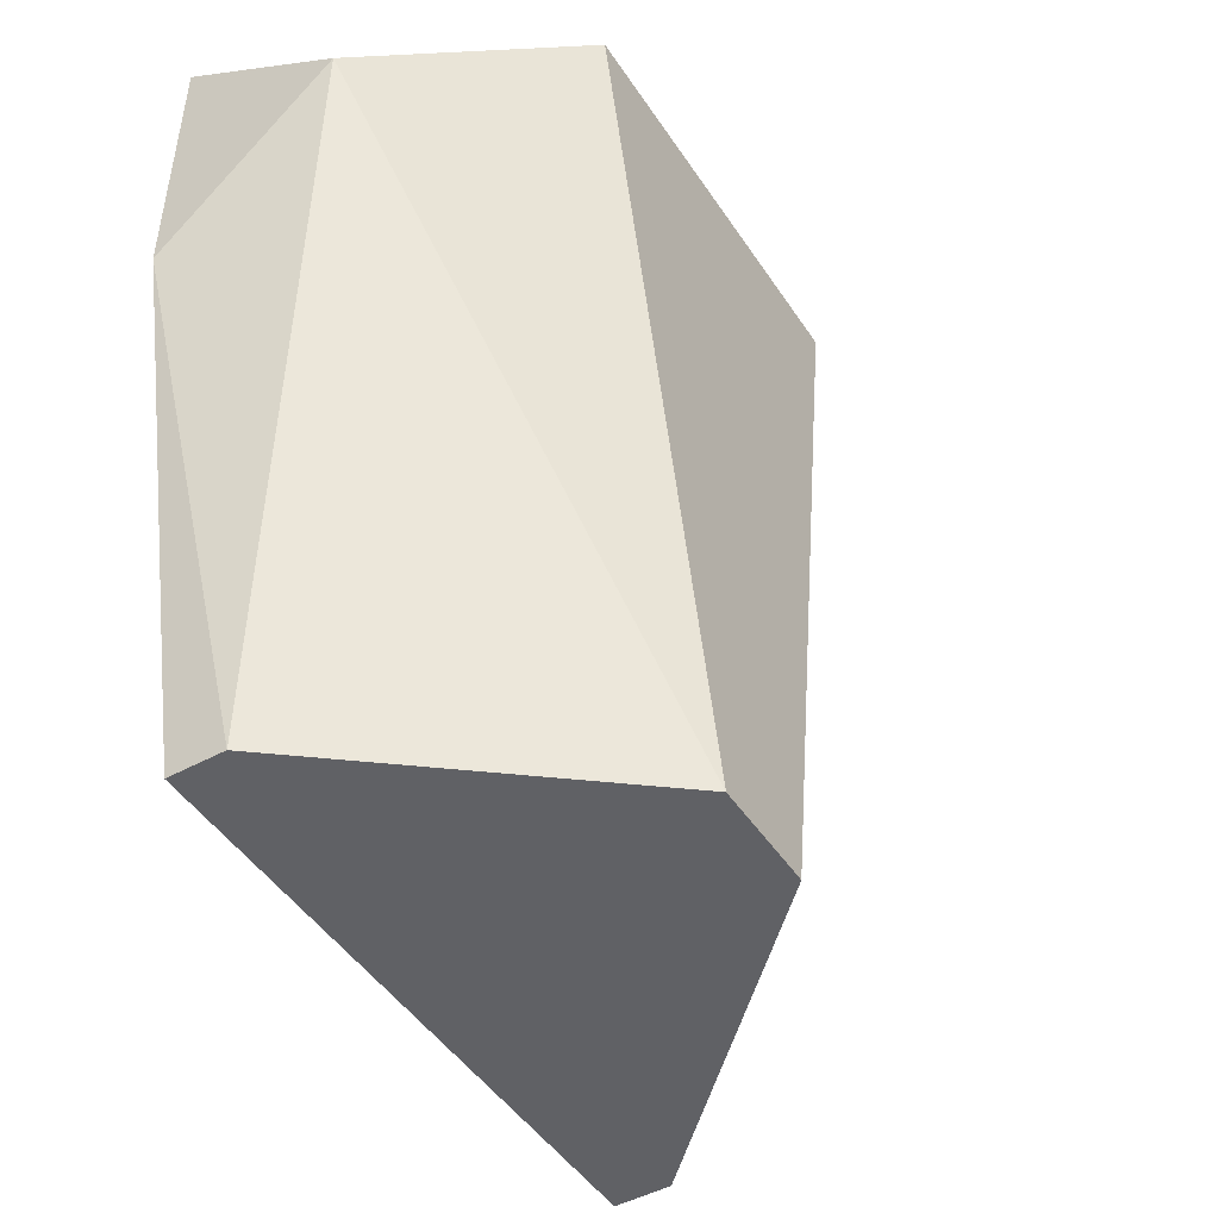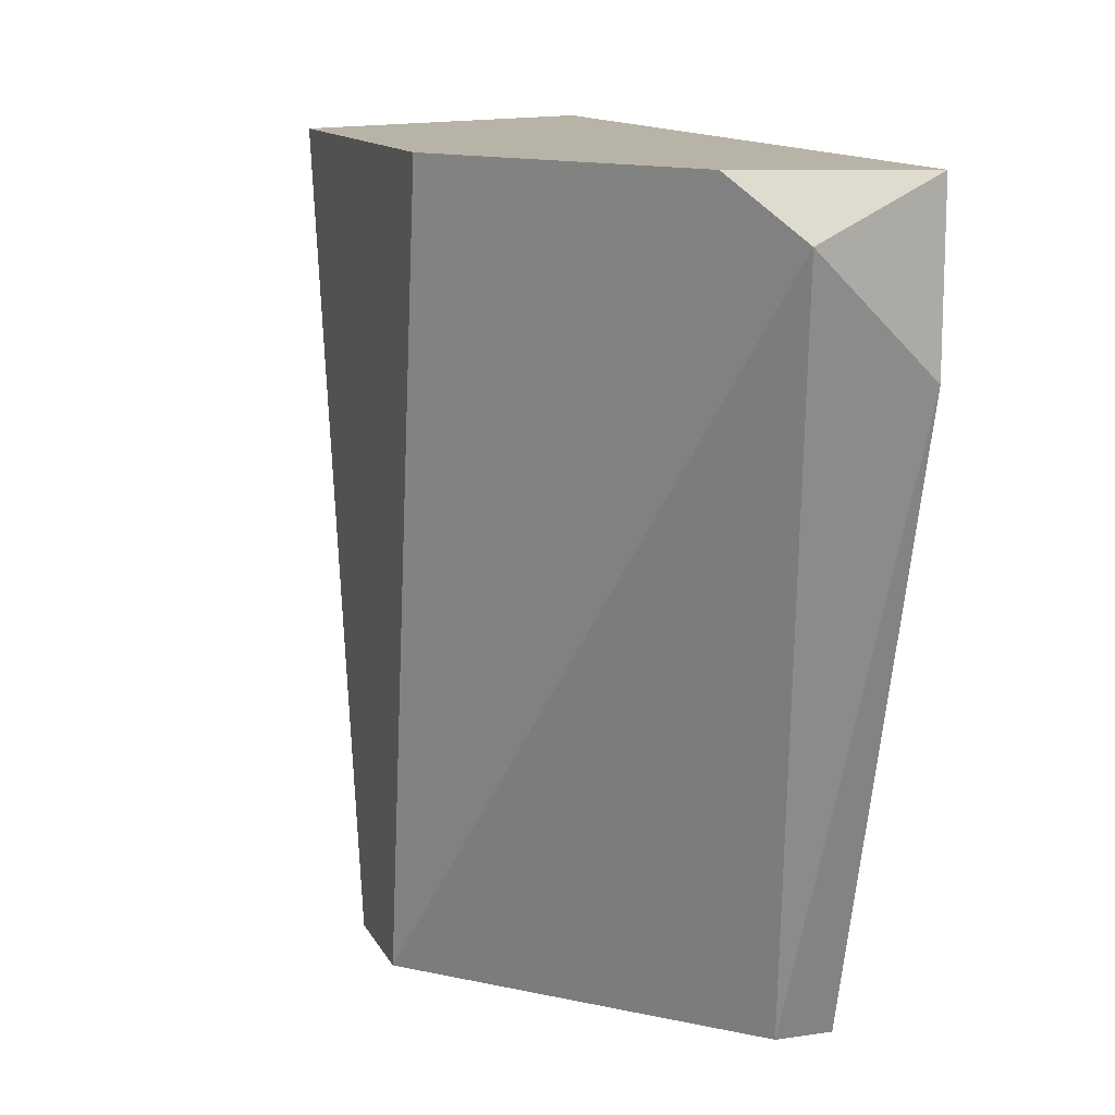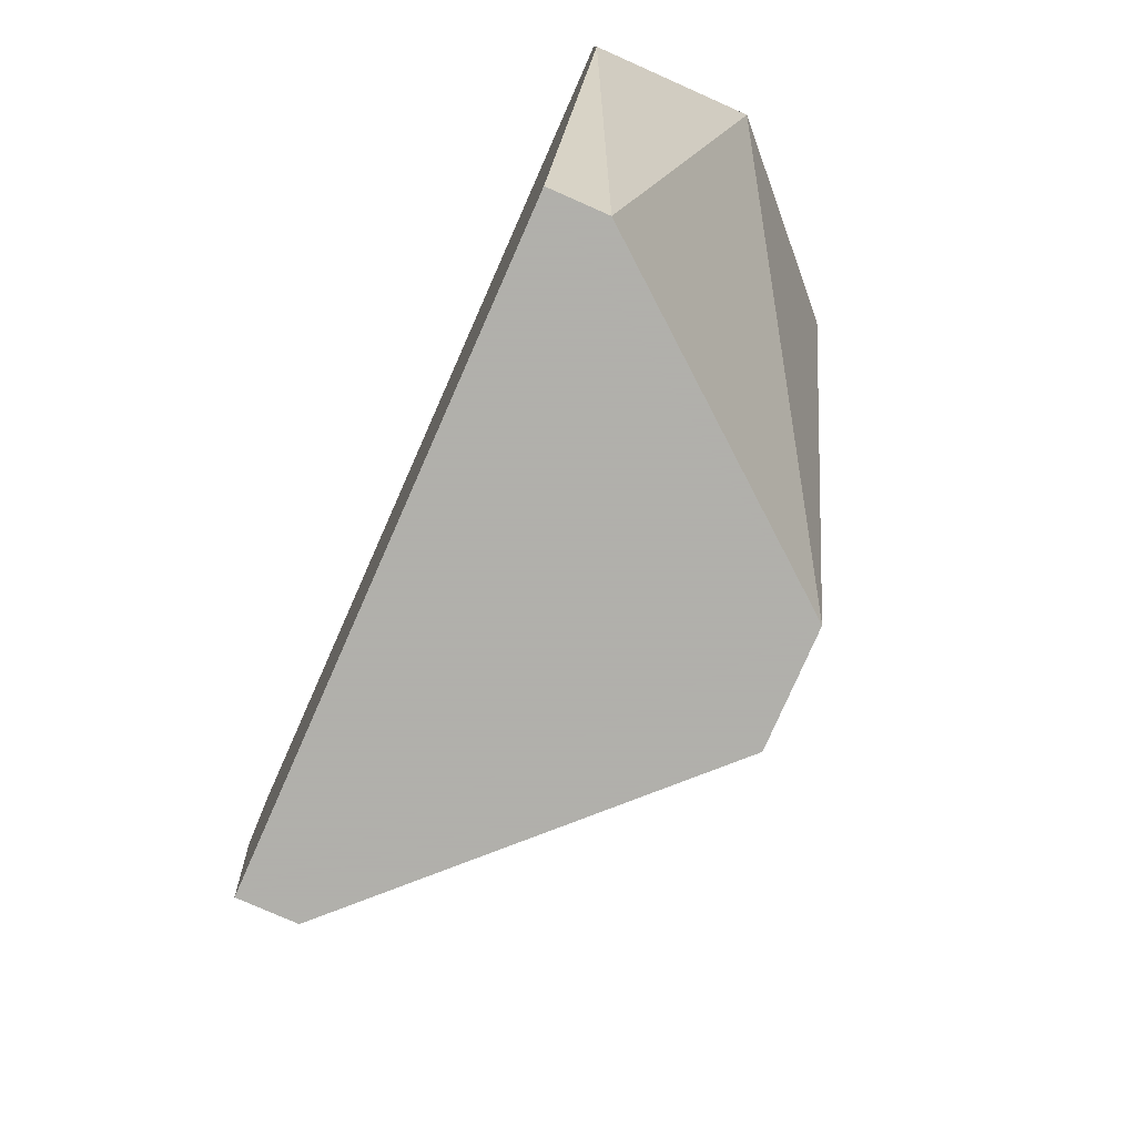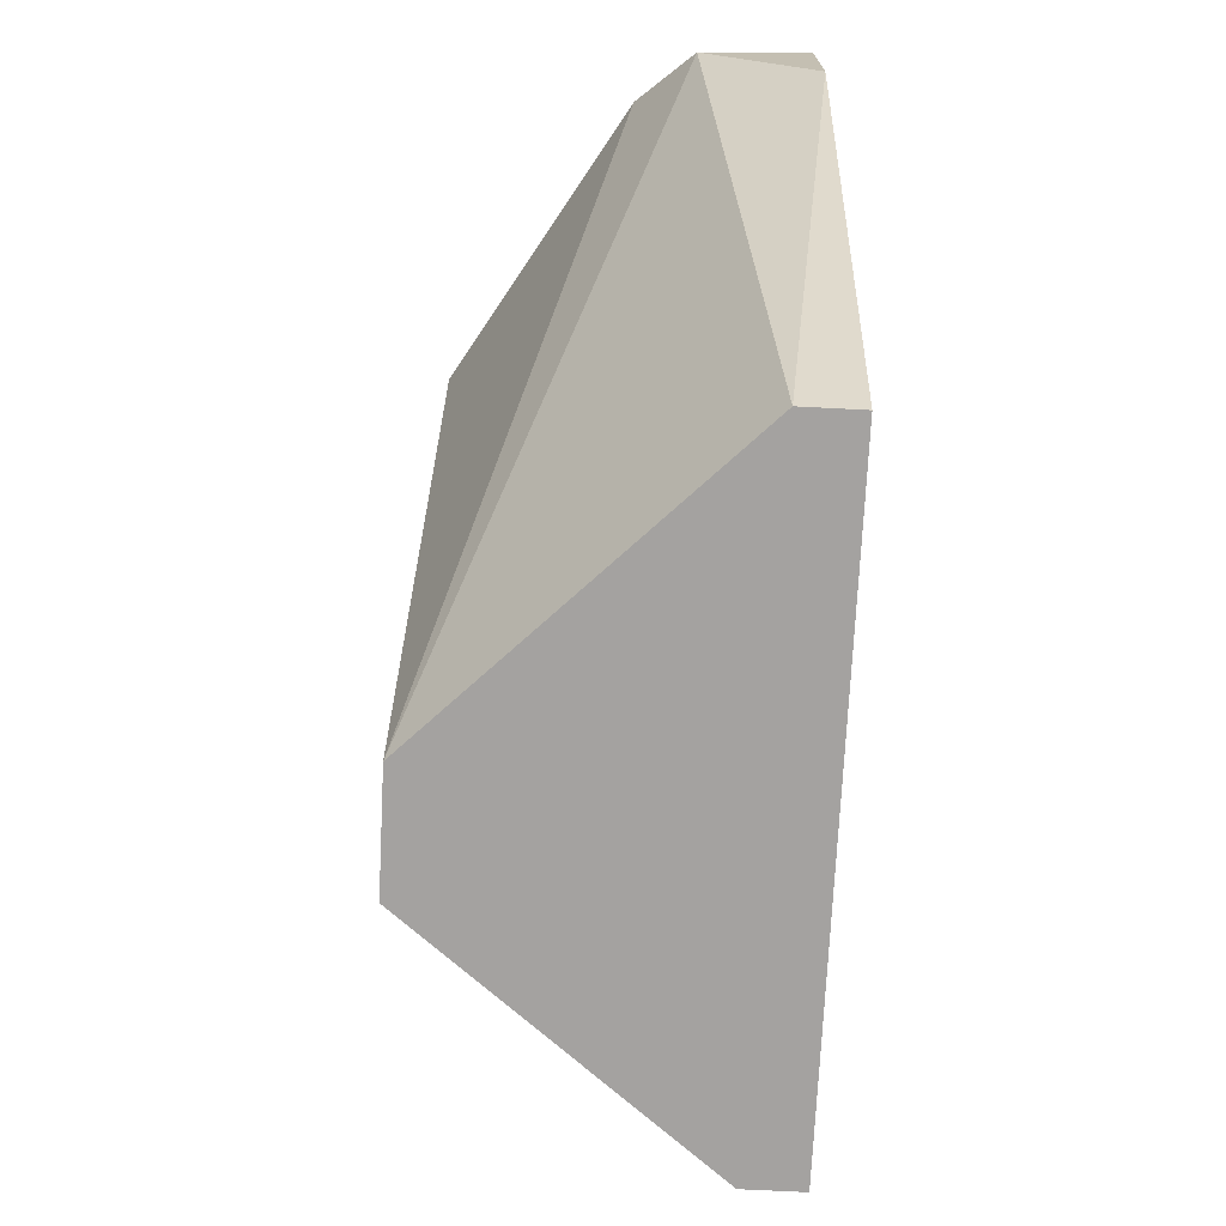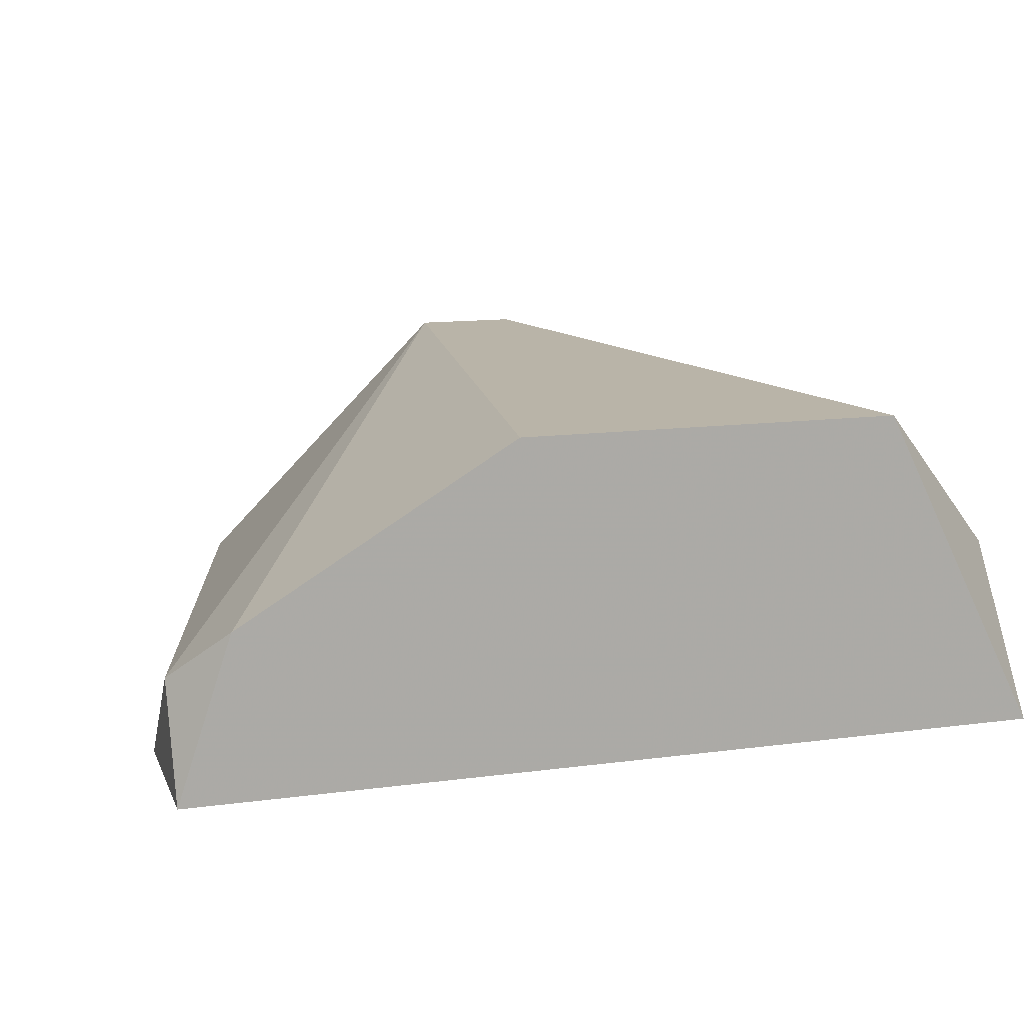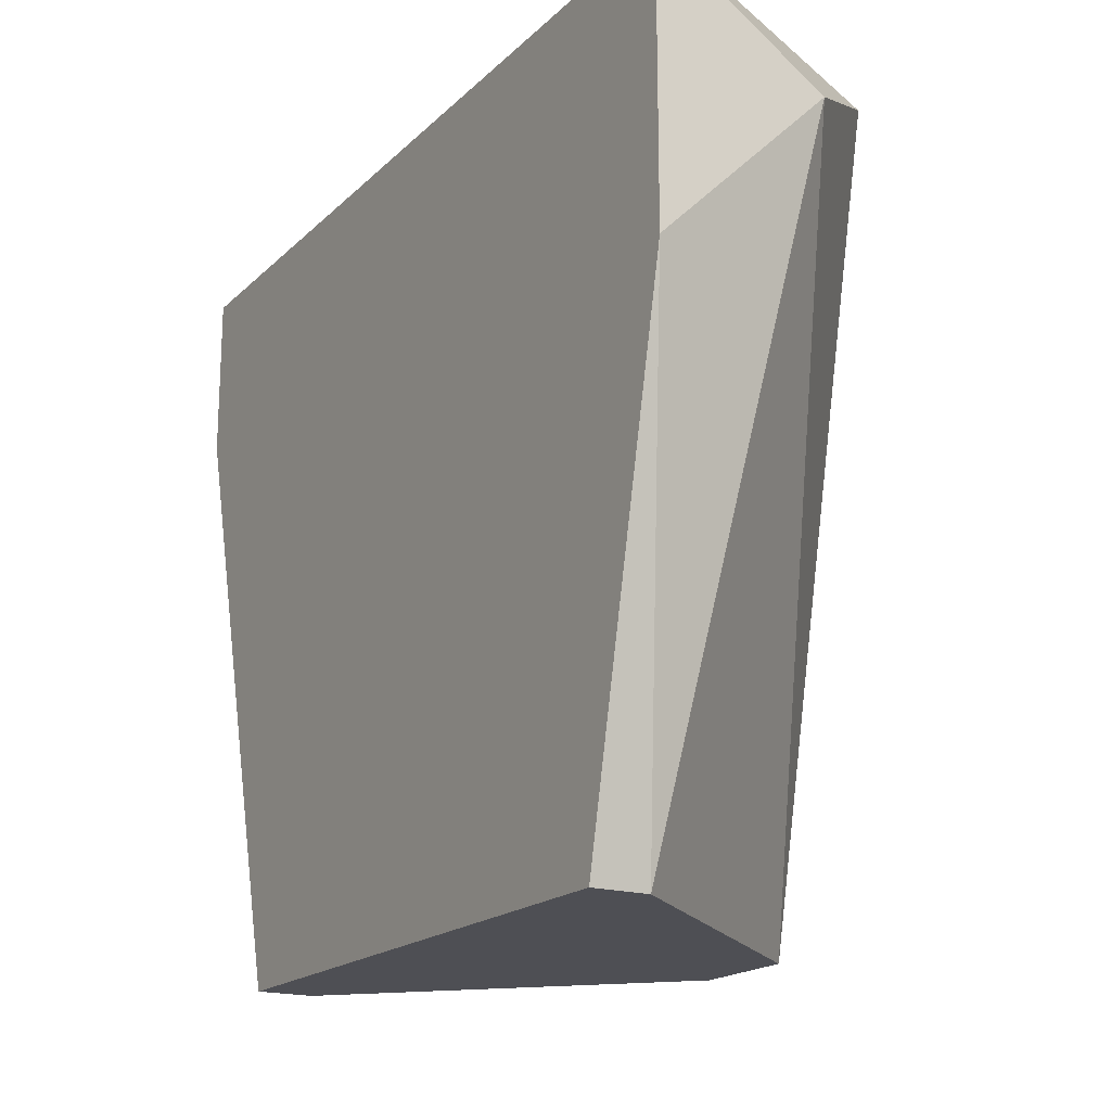
<metadata>
{"format":"obj","ext":"obj","renderer":"f3d","projection":"perspective","resolution":1024,"background":"white","views":[{"elev":-47.2,"azim":121.7,"up":"+Z"},{"elev":12.8,"azim":-108.6,"up":"+Z"},{"elev":-78.4,"azim":66.2,"up":"+Z"},{"elev":-72.7,"azim":-92.9,"up":"+Z"},{"elev":13.2,"azim":-17.0,"up":"+Y"},{"elev":-18.4,"azim":59.5,"up":"+Z"}]}
</metadata>
<code>
v 0.03882 0.002349 -0.001907
v 0.05028 0.007261 -0.02483
v 0.0421 -0.000925 -0.02483
v 0.0421 -0.002563 -0.02483
v 0.05356 0.007261 -0.02483
v 0.03719 0.000713 -0.003547
v 0.03719 -0.002563 -0.001907
v 0.03719 -0.002563 -0.006823
v 0.04701 0.007261 -0.001907
v 0.0601 -0.000925 -0.02483
v 0.0601 -0.002563 -0.02483
v 0.06338 0.002349 -0.005185
v 0.06338 -0.002563 -0.001907
v 0.06338 -0.002563 -0.0101
v 0.05847 0.007261 -0.001907
f 11 10 14
f 8 4 13
f 4 5 11
f 13 4 11
f 13 15 1
f 15 5 9
f 1 15 9
f 15 13 12
f 5 15 12
f 5 4 2
f 9 5 2
f 1 9 2
f 8 13 7
f 13 1 7
f 4 8 3
f 2 4 3
f 2 3 6
f 1 2 6
f 8 7 6
f 7 1 6
f 3 8 6
f 11 5 10
f 5 12 10
f 10 12 14
f 13 11 14
f 12 13 14

</code>
